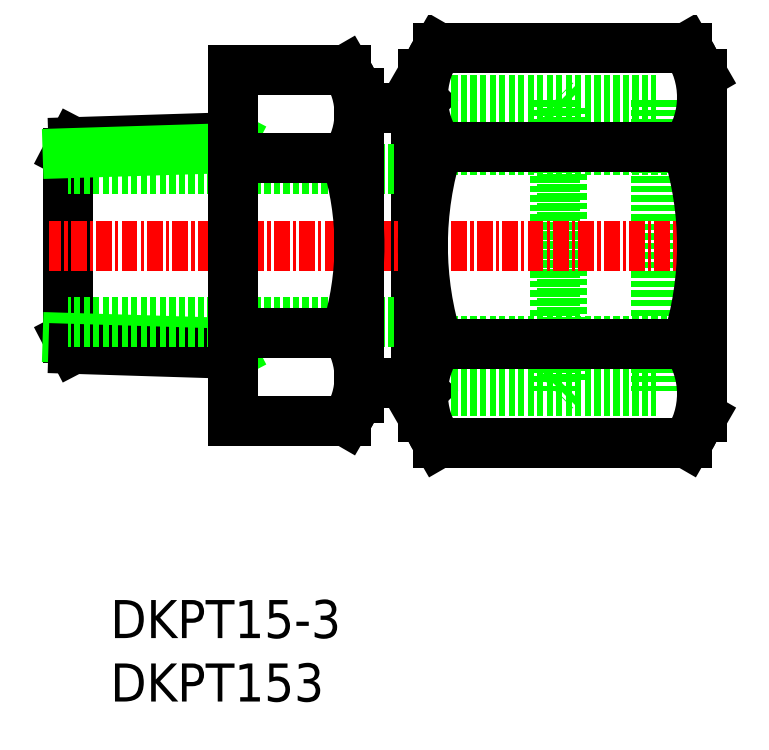
<metadata>
{"format":"dxf","ext":"dxf","renderer":"ezdxf+matplotlib","layout":"modelspace","background":"white","min_lineweight":24,"dpi":150}
</metadata>
<code>
0
SECTION
2
ENTITIES
0
TEXT
8
0
10
127.9
20
69.06
30
0
40
3
1
DKPT153
11
127.9
21
70.56
31
0
73
     2
0
TEXT
8
0
10
127.9
20
74.06
30
0
40
3
1
DKPT15-3
11
127.9
21
75.56
31
0
73
     2
0
LINE
8
0
10
137
20
112.7
30
0
11
137.5
21
113.5
31
0
0
LINE
8
0
10
137
20
97.33
30
0
11
137.5
21
96.46
31
0
0
LINE
8
0
10
124.5
20
112.3
30
0
11
125
21
113.1
31
0
0
LINE
8
0
10
124.5
20
97.72
30
0
11
125
21
96.85
31
0
0
LINE
8
0
10
124.5
20
97.72
30
0
11
124.5
21
112.3
31
0
0
LINE
8
0
10
125
20
113.1
30
0
11
137.5
21
113.5
31
0
0
LINE
8
0
10
124.5
20
112.3
30
0
11
137.5
21
112.7
31
0
0
LINE
8
0
10
124.5
20
97.72
30
0
11
137.5
21
97.32
31
0
0
LINE
8
0
10
125
20
96.85
30
0
11
137.5
21
96.46
31
0
0
LINE
8
0
10
170.8
20
116.5
30
0
11
170.8
21
93.54
31
0
0
LINE
8
0
10
163.5
20
115.9
30
0
11
163.5
21
94.13
31
0
0
LINE
8
0
10
151.9
20
115.9
30
0
11
152.5
21
116.5
31
0
0
LINE
8
0
10
151.9
20
115.9
30
0
11
152.5
21
115.9
31
0
0
LINE
8
0
10
151.9
20
94.13
30
0
11
152.5
21
93.54
31
0
0
LINE
8
0
10
151.9
20
94.13
30
0
11
152.5
21
94.13
31
0
0
LINE
8
0
10
151.9
20
115.9
30
0
11
151.9
21
94.13
31
0
0
LINE
8
0
10
162.9
20
116.5
30
0
11
162.9
21
93.54
31
0
0
LINE
8
0
10
147.5
20
94.13
30
0
11
151.9
21
94.13
31
0
0
LINE
8
0
10
147.5
20
115.9
30
0
11
151.9
21
115.9
31
0
0
LINE
8
0
10
152.5
20
111
30
0
11
124.5
21
111
31
0
0
LINE
8
0
10
152.5
20
99
30
0
11
124.5
21
99
31
0
0
LINE
8
CENTER
10
176
20
105
30
0
11
123
21
105
31
0
0
LINE
8
0
10
152.5
20
97.5
30
0
11
174.5
21
97.5
31
0
0
LINE
8
0
10
152.5
20
94.13
30
0
11
170.8
21
94.13
31
0
0
LINE
8
0
10
152.5
20
93.54
30
0
11
170.8
21
93.54
31
0
0
LINE
8
0
10
163.5
20
94.13
30
0
11
162.9
21
93.54
31
0
0
LINE
8
0
10
152.5
20
112.5
30
0
11
174.5
21
112.5
31
0
0
LINE
8
0
10
152.5
20
116.5
30
0
11
170.8
21
116.5
31
0
0
LINE
8
0
10
152.5
20
115.9
30
0
11
170.8
21
115.9
31
0
0
LINE
8
0
10
163.5
20
115.9
30
0
11
162.9
21
116.5
31
0
0
LINE
8
0
10
147.5
20
117
30
0
11
146.4
21
118.9
31
0
0
ARC
8
0
10
141.4
20
115.4
30
0
40
6.134
50
325.6
51
34.38
0
LINE
8
0
10
137.5
20
118.9
30
0
11
146.4
21
118.9
31
0
0
LINE
8
0
10
137.5
20
111.9
30
0
11
146.4
21
111.9
31
0
0
LINE
8
0
10
147.5
20
93
30
0
11
146.4
21
91.14
31
0
0
ARC
8
0
10
141.4
20
94.61
30
0
40
6.134
50
325.6
51
34.38
0
LINE
8
0
10
137.5
20
98.07
30
0
11
146.4
21
98.07
31
0
0
LINE
8
0
10
137.5
20
91.14
30
0
11
146.4
21
91.14
31
0
0
LINE
8
0
10
147.5
20
93
30
0
11
147.5
21
117
31
0
0
ARC
8
0
10
124.6
20
105
30
0
40
22.93
50
342.4
51
17.59
0
LINE
8
0
10
174.5
20
118.5
30
0
11
173.3
21
120.6
31
0
0
ARC
8
0
10
167.6
20
116.7
30
0
40
6.901
50
325.6
51
34.38
0
LINE
8
0
10
152.5
20
118.5
30
0
11
153.7
21
120.6
31
0
0
ARC
8
0
10
159.4
20
116.7
30
0
40
6.901
50
145.6
51
214.4
0
LINE
8
0
10
153.7
20
120.6
30
0
11
173.3
21
120.6
31
0
0
LINE
8
0
10
153.7
20
112.8
30
0
11
173.3
21
112.8
31
0
0
LINE
8
0
10
174.5
20
91.5
30
0
11
173.3
21
89.41
31
0
0
ARC
8
0
10
167.6
20
93.31
30
0
40
6.901
50
325.6
51
34.38
0
ARC
8
0
10
159.4
20
93.31
30
0
40
6.901
50
145.6
51
214.4
0
LINE
8
0
10
152.5
20
91.5
30
0
11
153.7
21
89.41
31
0
0
LINE
8
0
10
153.7
20
97.21
30
0
11
173.3
21
97.21
31
0
0
LINE
8
0
10
153.7
20
89.41
30
0
11
173.3
21
89.41
31
0
0
LINE
8
0
10
174.5
20
91.5
30
0
11
174.5
21
118.5
31
0
0
ARC
8
0
10
148.7
20
105
30
0
40
25.79
50
342.4
51
17.59
0
ARC
8
0
10
178.3
20
105
30
0
40
25.79
50
162.4
51
197.6
0
LINE
8
0
10
152.5
20
91.5
30
0
11
152.5
21
118.5
31
0
0
LINE
8
0
10
137.5
20
118.9
30
0
11
137.5
21
91.14
31
0
0
ENDSEC
0
EOF

</code>
